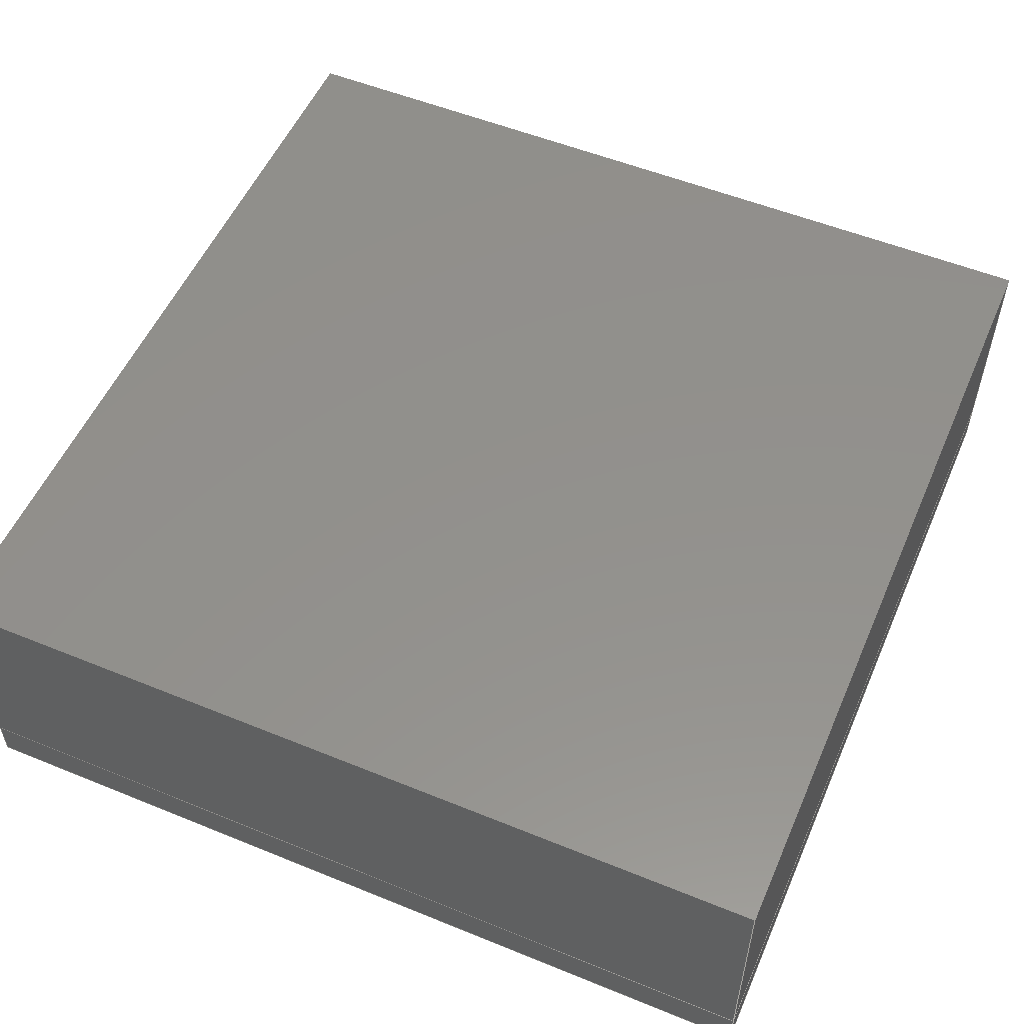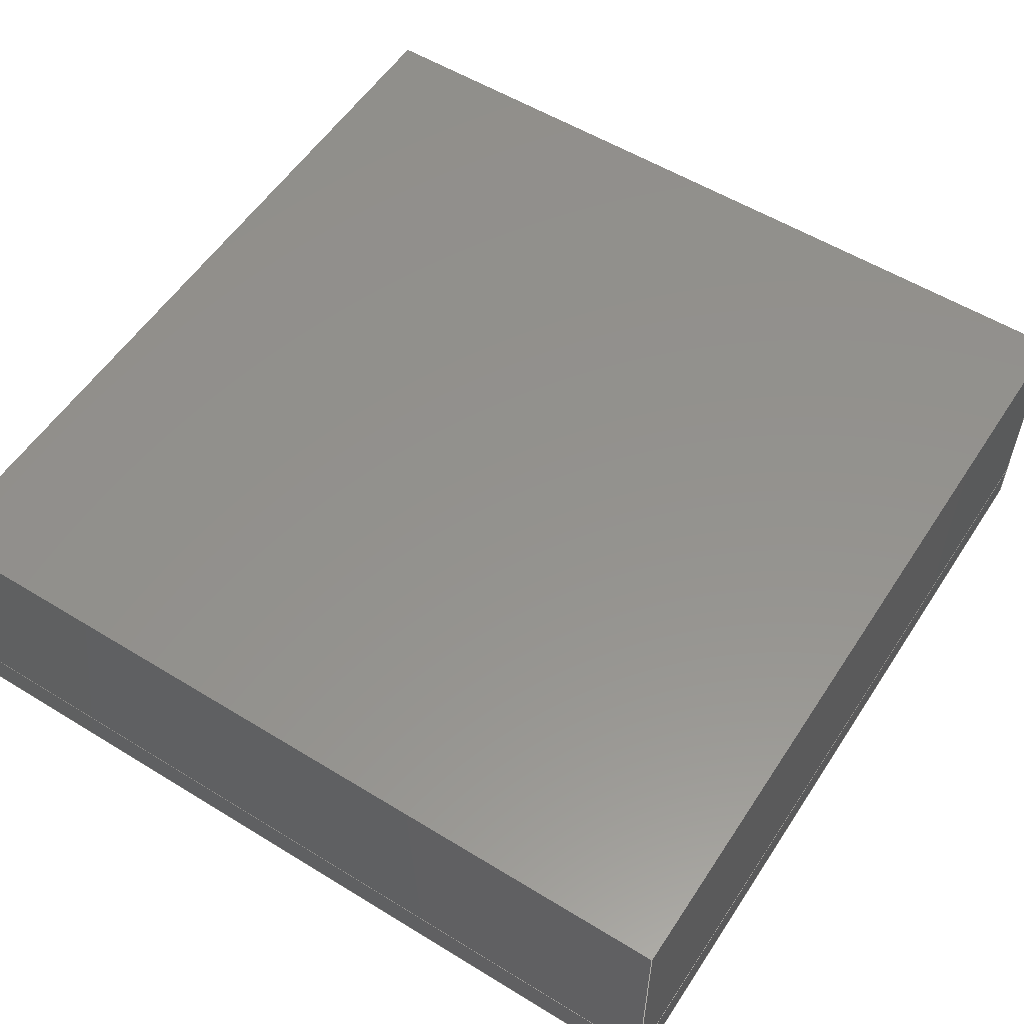
<metadata>
{"format":"step","ext":"step","renderer":"f3d","projection":"perspective","resolution":1024,"background":"white","views":[{"elev":54.1,"azim":23.4,"up":"+Z"},{"elev":55.6,"azim":122.8,"up":"+Z"}]}
</metadata>
<code>
ISO-10303-21;
DATA;
#1=MECHANICAL_DESIGN_GEOMETRIC_PRESENTATION_REPRESENTATION('',(#17,#18,
#19),#374);
#2=CONTEXT_DEPENDENT_OVER_RIDING_STYLED_ITEM('',(#407),#389,#19,(#8));
#3=MAPPED_ITEM('',#4,#248);
#4=REPRESENTATION_MAP(#248,#387);
#5=ITEM_DEFINED_TRANSFORMATION($,$,#232,#246);
#6=ITEM_DEFINED_TRANSFORMATION($,$,#239,#247);
#7=(
REPRESENTATION_RELATIONSHIP($,$,#388,#387)
REPRESENTATION_RELATIONSHIP_WITH_TRANSFORMATION(#5)
SHAPE_REPRESENTATION_RELATIONSHIP()
);
#8=(
REPRESENTATION_RELATIONSHIP($,$,#389,#387)
REPRESENTATION_RELATIONSHIP_WITH_TRANSFORMATION(#6)
SHAPE_REPRESENTATION_RELATIONSHIP()
);
#9=CONTEXT_DEPENDENT_SHAPE_REPRESENTATION(#7,#385);
#10=CONTEXT_DEPENDENT_SHAPE_REPRESENTATION(#8,#386);
#11=NEXT_ASSEMBLY_USAGE_OCCURRENCE('bottom pcb:1','bottom pcb:1',
'bottom pcb:1',#391,#392,'bottom pcb:1');
#12=NEXT_ASSEMBLY_USAGE_OCCURRENCE('LED cover:1','LED cover:1',
'LED cover:1',#391,#393,'LED cover:1');
#13=SHAPE_REPRESENTATION_RELATIONSHIP('SRR','None',#388,#15);
#14=SHAPE_REPRESENTATION_RELATIONSHIP('SRR','None',#389,#16);
#15=ADVANCED_BREP_SHAPE_REPRESENTATION('',(#20),#372);
#16=ADVANCED_BREP_SHAPE_REPRESENTATION('',(#21),#373);
#17=STYLED_ITEM('',(#408),#20);
#18=STYLED_ITEM('',(#407),#21);
#19=STYLED_ITEM('',(#409),#3);
#20=MANIFOLD_SOLID_BREP('Body1',#206);
#21=MANIFOLD_SOLID_BREP('Body1',#207);
#22=FACE_OUTER_BOUND('',#34,.T.);
#23=FACE_OUTER_BOUND('',#35,.T.);
#24=FACE_OUTER_BOUND('',#36,.T.);
#25=FACE_OUTER_BOUND('',#37,.T.);
#26=FACE_OUTER_BOUND('',#38,.T.);
#27=FACE_OUTER_BOUND('',#39,.T.);
#28=FACE_OUTER_BOUND('',#40,.T.);
#29=FACE_OUTER_BOUND('',#41,.T.);
#30=FACE_OUTER_BOUND('',#42,.T.);
#31=FACE_OUTER_BOUND('',#43,.T.);
#32=FACE_OUTER_BOUND('',#44,.T.);
#33=FACE_OUTER_BOUND('',#45,.T.);
#34=EDGE_LOOP('',(#134,#135,#136,#137));
#35=EDGE_LOOP('',(#138,#139,#140,#141));
#36=EDGE_LOOP('',(#142,#143,#144,#145));
#37=EDGE_LOOP('',(#146,#147,#148,#149));
#38=EDGE_LOOP('',(#150,#151,#152,#153));
#39=EDGE_LOOP('',(#154,#155,#156,#157));
#40=EDGE_LOOP('',(#158,#159,#160,#161));
#41=EDGE_LOOP('',(#162,#163,#164,#165));
#42=EDGE_LOOP('',(#166,#167,#168,#169));
#43=EDGE_LOOP('',(#170,#171,#172,#173));
#44=EDGE_LOOP('',(#174,#175,#176,#177));
#45=EDGE_LOOP('',(#178,#179,#180,#181));
#46=LINE('',#314,#70);
#47=LINE('',#316,#71);
#48=LINE('',#318,#72);
#49=LINE('',#319,#73);
#50=LINE('',#322,#74);
#51=LINE('',#324,#75);
#52=LINE('',#325,#76);
#53=LINE('',#328,#77);
#54=LINE('',#330,#78);
#55=LINE('',#331,#79);
#56=LINE('',#333,#80);
#57=LINE('',#334,#81);
#58=LINE('',#341,#82);
#59=LINE('',#343,#83);
#60=LINE('',#345,#84);
#61=LINE('',#346,#85);
#62=LINE('',#349,#86);
#63=LINE('',#351,#87);
#64=LINE('',#352,#88);
#65=LINE('',#355,#89);
#66=LINE('',#357,#90);
#67=LINE('',#358,#91);
#68=LINE('',#360,#92);
#69=LINE('',#361,#93);
#70=VECTOR('',#255,10);
#71=VECTOR('',#256,10);
#72=VECTOR('',#257,10);
#73=VECTOR('',#258,10);
#74=VECTOR('',#261,10);
#75=VECTOR('',#262,10);
#76=VECTOR('',#263,10);
#77=VECTOR('',#266,10);
#78=VECTOR('',#267,10);
#79=VECTOR('',#268,10);
#80=VECTOR('',#271,10);
#81=VECTOR('',#272,10);
#82=VECTOR('',#281,10);
#83=VECTOR('',#282,10);
#84=VECTOR('',#283,10);
#85=VECTOR('',#284,10);
#86=VECTOR('',#287,10);
#87=VECTOR('',#288,10);
#88=VECTOR('',#289,10);
#89=VECTOR('',#292,10);
#90=VECTOR('',#293,10);
#91=VECTOR('',#294,10);
#92=VECTOR('',#297,10);
#93=VECTOR('',#298,10);
#94=VERTEX_POINT('',#312);
#95=VERTEX_POINT('',#313);
#96=VERTEX_POINT('',#315);
#97=VERTEX_POINT('',#317);
#98=VERTEX_POINT('',#321);
#99=VERTEX_POINT('',#323);
#100=VERTEX_POINT('',#327);
#101=VERTEX_POINT('',#329);
#102=VERTEX_POINT('',#339);
#103=VERTEX_POINT('',#340);
#104=VERTEX_POINT('',#342);
#105=VERTEX_POINT('',#344);
#106=VERTEX_POINT('',#348);
#107=VERTEX_POINT('',#350);
#108=VERTEX_POINT('',#354);
#109=VERTEX_POINT('',#356);
#110=EDGE_CURVE('',#94,#95,#46,.T.);
#111=EDGE_CURVE('',#95,#96,#47,.T.);
#112=EDGE_CURVE('',#97,#96,#48,.T.);
#113=EDGE_CURVE('',#94,#97,#49,.T.);
#114=EDGE_CURVE('',#98,#94,#50,.T.);
#115=EDGE_CURVE('',#99,#97,#51,.T.);
#116=EDGE_CURVE('',#98,#99,#52,.T.);
#117=EDGE_CURVE('',#100,#98,#53,.T.);
#118=EDGE_CURVE('',#101,#99,#54,.T.);
#119=EDGE_CURVE('',#100,#101,#55,.T.);
#120=EDGE_CURVE('',#95,#100,#56,.T.);
#121=EDGE_CURVE('',#96,#101,#57,.T.);
#122=EDGE_CURVE('',#102,#103,#58,.T.);
#123=EDGE_CURVE('',#103,#104,#59,.T.);
#124=EDGE_CURVE('',#105,#104,#60,.T.);
#125=EDGE_CURVE('',#102,#105,#61,.T.);
#126=EDGE_CURVE('',#106,#102,#62,.T.);
#127=EDGE_CURVE('',#107,#105,#63,.T.);
#128=EDGE_CURVE('',#106,#107,#64,.T.);
#129=EDGE_CURVE('',#108,#106,#65,.T.);
#130=EDGE_CURVE('',#109,#107,#66,.T.);
#131=EDGE_CURVE('',#108,#109,#67,.T.);
#132=EDGE_CURVE('',#103,#108,#68,.T.);
#133=EDGE_CURVE('',#104,#109,#69,.T.);
#134=ORIENTED_EDGE('',*,*,#110,.T.);
#135=ORIENTED_EDGE('',*,*,#111,.T.);
#136=ORIENTED_EDGE('',*,*,#112,.F.);
#137=ORIENTED_EDGE('',*,*,#113,.F.);
#138=ORIENTED_EDGE('',*,*,#114,.T.);
#139=ORIENTED_EDGE('',*,*,#113,.T.);
#140=ORIENTED_EDGE('',*,*,#115,.F.);
#141=ORIENTED_EDGE('',*,*,#116,.F.);
#142=ORIENTED_EDGE('',*,*,#117,.T.);
#143=ORIENTED_EDGE('',*,*,#116,.T.);
#144=ORIENTED_EDGE('',*,*,#118,.F.);
#145=ORIENTED_EDGE('',*,*,#119,.F.);
#146=ORIENTED_EDGE('',*,*,#120,.T.);
#147=ORIENTED_EDGE('',*,*,#119,.T.);
#148=ORIENTED_EDGE('',*,*,#121,.F.);
#149=ORIENTED_EDGE('',*,*,#111,.F.);
#150=ORIENTED_EDGE('',*,*,#121,.T.);
#151=ORIENTED_EDGE('',*,*,#118,.T.);
#152=ORIENTED_EDGE('',*,*,#115,.T.);
#153=ORIENTED_EDGE('',*,*,#112,.T.);
#154=ORIENTED_EDGE('',*,*,#120,.F.);
#155=ORIENTED_EDGE('',*,*,#110,.F.);
#156=ORIENTED_EDGE('',*,*,#114,.F.);
#157=ORIENTED_EDGE('',*,*,#117,.F.);
#158=ORIENTED_EDGE('',*,*,#122,.T.);
#159=ORIENTED_EDGE('',*,*,#123,.T.);
#160=ORIENTED_EDGE('',*,*,#124,.F.);
#161=ORIENTED_EDGE('',*,*,#125,.F.);
#162=ORIENTED_EDGE('',*,*,#126,.T.);
#163=ORIENTED_EDGE('',*,*,#125,.T.);
#164=ORIENTED_EDGE('',*,*,#127,.F.);
#165=ORIENTED_EDGE('',*,*,#128,.F.);
#166=ORIENTED_EDGE('',*,*,#129,.T.);
#167=ORIENTED_EDGE('',*,*,#128,.T.);
#168=ORIENTED_EDGE('',*,*,#130,.F.);
#169=ORIENTED_EDGE('',*,*,#131,.F.);
#170=ORIENTED_EDGE('',*,*,#132,.T.);
#171=ORIENTED_EDGE('',*,*,#131,.T.);
#172=ORIENTED_EDGE('',*,*,#133,.F.);
#173=ORIENTED_EDGE('',*,*,#123,.F.);
#174=ORIENTED_EDGE('',*,*,#133,.T.);
#175=ORIENTED_EDGE('',*,*,#130,.T.);
#176=ORIENTED_EDGE('',*,*,#127,.T.);
#177=ORIENTED_EDGE('',*,*,#124,.T.);
#178=ORIENTED_EDGE('',*,*,#132,.F.);
#179=ORIENTED_EDGE('',*,*,#122,.F.);
#180=ORIENTED_EDGE('',*,*,#126,.F.);
#181=ORIENTED_EDGE('',*,*,#129,.F.);
#182=PLANE('',#233);
#183=PLANE('',#234);
#184=PLANE('',#235);
#185=PLANE('',#236);
#186=PLANE('',#237);
#187=PLANE('',#238);
#188=PLANE('',#240);
#189=PLANE('',#241);
#190=PLANE('',#242);
#191=PLANE('',#243);
#192=PLANE('',#244);
#193=PLANE('',#245);
#194=ADVANCED_FACE('',(#22),#182,.T.);
#195=ADVANCED_FACE('',(#23),#183,.T.);
#196=ADVANCED_FACE('',(#24),#184,.T.);
#197=ADVANCED_FACE('',(#25),#185,.T.);
#198=ADVANCED_FACE('',(#26),#186,.T.);
#199=ADVANCED_FACE('',(#27),#187,.F.);
#200=ADVANCED_FACE('',(#28),#188,.T.);
#201=ADVANCED_FACE('',(#29),#189,.T.);
#202=ADVANCED_FACE('',(#30),#190,.T.);
#203=ADVANCED_FACE('',(#31),#191,.T.);
#204=ADVANCED_FACE('',(#32),#192,.T.);
#205=ADVANCED_FACE('',(#33),#193,.F.);
#206=CLOSED_SHELL('',(#194,#195,#196,#197,#198,#199));
#207=CLOSED_SHELL('',(#200,#201,#202,#203,#204,#205));
#208=DERIVED_UNIT_ELEMENT(#212,1);
#209=DERIVED_UNIT_ELEMENT(#376,-3);
#210=DERIVED_UNIT_ELEMENT(#212,1);
#211=DERIVED_UNIT_ELEMENT(#376,-3);
#212=(
MASS_UNIT()
NAMED_UNIT(*)
SI_UNIT(.KILO.,.GRAM.)
);
#213=DERIVED_UNIT((#208,#209));
#214=DERIVED_UNIT((#210,#211));
#215=MEASURE_REPRESENTATION_ITEM('density measure',
POSITIVE_RATIO_MEASURE(6020),#213);
#216=MEASURE_REPRESENTATION_ITEM('density measure',
POSITIVE_RATIO_MEASURE(1190),#214);
#217=PROPERTY_DEFINITION_REPRESENTATION(#227,#221);
#218=PROPERTY_DEFINITION_REPRESENTATION(#228,#222);
#219=PROPERTY_DEFINITION_REPRESENTATION(#229,#223);
#220=PROPERTY_DEFINITION_REPRESENTATION(#230,#224);
#221=REPRESENTATION('material name',(#225),#372);
#222=REPRESENTATION('density',(#215),#372);
#223=REPRESENTATION('material name',(#226),#373);
#224=REPRESENTATION('density',(#216),#373);
#225=DESCRIPTIVE_REPRESENTATION_ITEM('Discrete Component',
'Discrete Component');
#226=DESCRIPTIVE_REPRESENTATION_ITEM('Acrylic, Clear','Acrylic, Clear');
#227=PROPERTY_DEFINITION('material property','material name',#392);
#228=PROPERTY_DEFINITION('material property','density of part',#392);
#229=PROPERTY_DEFINITION('material property','material name',#393);
#230=PROPERTY_DEFINITION('material property','density of part',#393);
#231=AXIS2_PLACEMENT_3D('placement',#309,#249,#250);
#232=AXIS2_PLACEMENT_3D('placement',#310,#251,#252);
#233=AXIS2_PLACEMENT_3D('',#311,#253,#254);
#234=AXIS2_PLACEMENT_3D('',#320,#259,#260);
#235=AXIS2_PLACEMENT_3D('',#326,#264,#265);
#236=AXIS2_PLACEMENT_3D('',#332,#269,#270);
#237=AXIS2_PLACEMENT_3D('',#335,#273,#274);
#238=AXIS2_PLACEMENT_3D('',#336,#275,#276);
#239=AXIS2_PLACEMENT_3D('placement',#337,#277,#278);
#240=AXIS2_PLACEMENT_3D('',#338,#279,#280);
#241=AXIS2_PLACEMENT_3D('',#347,#285,#286);
#242=AXIS2_PLACEMENT_3D('',#353,#290,#291);
#243=AXIS2_PLACEMENT_3D('',#359,#295,#296);
#244=AXIS2_PLACEMENT_3D('',#362,#299,#300);
#245=AXIS2_PLACEMENT_3D('',#363,#301,#302);
#246=AXIS2_PLACEMENT_3D('',#364,#303,#304);
#247=AXIS2_PLACEMENT_3D('',#365,#305,#306);
#248=AXIS2_PLACEMENT_3D('',#366,#307,#308);
#249=DIRECTION('axis',(0,0,1));
#250=DIRECTION('refdir',(1,0,0));
#251=DIRECTION('axis',(0,0,1));
#252=DIRECTION('refdir',(1,0,0));
#253=DIRECTION('center_axis',(0,-1,0));
#254=DIRECTION('ref_axis',(1,0,0));
#255=DIRECTION('',(1,0,0));
#256=DIRECTION('',(0,0,1));
#257=DIRECTION('',(1,0,0));
#258=DIRECTION('',(0,0,1));
#259=DIRECTION('center_axis',(-1,0,0));
#260=DIRECTION('ref_axis',(0,-1,0));
#261=DIRECTION('',(0,-1,0));
#262=DIRECTION('',(0,-1,0));
#263=DIRECTION('',(0,0,1));
#264=DIRECTION('center_axis',(0,1,0));
#265=DIRECTION('ref_axis',(-1,0,0));
#266=DIRECTION('',(-1,0,0));
#267=DIRECTION('',(-1,0,0));
#268=DIRECTION('',(0,0,1));
#269=DIRECTION('center_axis',(1,0,0));
#270=DIRECTION('ref_axis',(0,1,0));
#271=DIRECTION('',(0,1,0));
#272=DIRECTION('',(0,1,0));
#273=DIRECTION('center_axis',(0,0,1));
#274=DIRECTION('ref_axis',(1,0,0));
#275=DIRECTION('center_axis',(0,0,1));
#276=DIRECTION('ref_axis',(1,0,0));
#277=DIRECTION('axis',(0,0,1));
#278=DIRECTION('refdir',(1,0,0));
#279=DIRECTION('center_axis',(0,-1,0));
#280=DIRECTION('ref_axis',(1,0,0));
#281=DIRECTION('',(1,0,0));
#282=DIRECTION('',(0,0,1));
#283=DIRECTION('',(1,0,0));
#284=DIRECTION('',(0,0,1));
#285=DIRECTION('center_axis',(-1,0,0));
#286=DIRECTION('ref_axis',(0,-1,0));
#287=DIRECTION('',(0,-1,0));
#288=DIRECTION('',(0,-1,0));
#289=DIRECTION('',(0,0,1));
#290=DIRECTION('center_axis',(0,1,0));
#291=DIRECTION('ref_axis',(-1,0,0));
#292=DIRECTION('',(-1,0,0));
#293=DIRECTION('',(-1,0,0));
#294=DIRECTION('',(0,0,1));
#295=DIRECTION('center_axis',(1,0,0));
#296=DIRECTION('ref_axis',(0,1,0));
#297=DIRECTION('',(0,1,0));
#298=DIRECTION('',(0,1,0));
#299=DIRECTION('center_axis',(0,0,1));
#300=DIRECTION('ref_axis',(1,0,0));
#301=DIRECTION('center_axis',(0,0,1));
#302=DIRECTION('ref_axis',(1,0,0));
#303=DIRECTION('',(0,0,1));
#304=DIRECTION('',(1,0,0));
#305=DIRECTION('',(0,0,1));
#306=DIRECTION('',(1,0,0));
#307=DIRECTION('center_axis',(0,0,1));
#308=DIRECTION('ref_axis',(1,0,0));
#309=CARTESIAN_POINT('',(0,0,0));
#310=CARTESIAN_POINT('',(0,0,0));
#311=CARTESIAN_POINT('Origin',(-1,-1,0));
#312=CARTESIAN_POINT('',(-1,-1,0));
#313=CARTESIAN_POINT('',(1,-1,0));
#314=CARTESIAN_POINT('',(-1,-1,0));
#315=CARTESIAN_POINT('',(1,-1,0.1));
#316=CARTESIAN_POINT('',(1,-1,0));
#317=CARTESIAN_POINT('',(-1,-1,0.1));
#318=CARTESIAN_POINT('',(-1,-1,0.1));
#319=CARTESIAN_POINT('',(-1,-1,0));
#320=CARTESIAN_POINT('Origin',(-1,1,0));
#321=CARTESIAN_POINT('',(-1,1,0));
#322=CARTESIAN_POINT('',(-1,1,0));
#323=CARTESIAN_POINT('',(-1,1,0.1));
#324=CARTESIAN_POINT('',(-1,1,0.1));
#325=CARTESIAN_POINT('',(-1,1,0));
#326=CARTESIAN_POINT('Origin',(1,1,0));
#327=CARTESIAN_POINT('',(1,1,0));
#328=CARTESIAN_POINT('',(1,1,0));
#329=CARTESIAN_POINT('',(1,1,0.1));
#330=CARTESIAN_POINT('',(1,1,0.1));
#331=CARTESIAN_POINT('',(1,1,0));
#332=CARTESIAN_POINT('Origin',(1,-1,0));
#333=CARTESIAN_POINT('',(1,-1,0));
#334=CARTESIAN_POINT('',(1,-1,0.1));
#335=CARTESIAN_POINT('Origin',(0,0,0.1));
#336=CARTESIAN_POINT('Origin',(0,0,0));
#337=CARTESIAN_POINT('',(0,0,0));
#338=CARTESIAN_POINT('Origin',(-1,-1,0.1));
#339=CARTESIAN_POINT('',(-1,-1,0.1));
#340=CARTESIAN_POINT('',(1,-1,0.1));
#341=CARTESIAN_POINT('',(-1,-1,0.1));
#342=CARTESIAN_POINT('',(1,-1,0.65));
#343=CARTESIAN_POINT('',(1,-1,0.1));
#344=CARTESIAN_POINT('',(-1,-1,0.65));
#345=CARTESIAN_POINT('',(-1,-1,0.65));
#346=CARTESIAN_POINT('',(-1,-1,0.1));
#347=CARTESIAN_POINT('Origin',(-1,1,0.1));
#348=CARTESIAN_POINT('',(-1,1,0.1));
#349=CARTESIAN_POINT('',(-1,1,0.1));
#350=CARTESIAN_POINT('',(-1,1,0.65));
#351=CARTESIAN_POINT('',(-1,1,0.65));
#352=CARTESIAN_POINT('',(-1,1,0.1));
#353=CARTESIAN_POINT('Origin',(1,1,0.1));
#354=CARTESIAN_POINT('',(1,1,0.1));
#355=CARTESIAN_POINT('',(1,1,0.1));
#356=CARTESIAN_POINT('',(1,1,0.65));
#357=CARTESIAN_POINT('',(1,1,0.65));
#358=CARTESIAN_POINT('',(1,1,0.1));
#359=CARTESIAN_POINT('Origin',(1,-1,0.1));
#360=CARTESIAN_POINT('',(1,-1,0.1));
#361=CARTESIAN_POINT('',(1,-1,0.65));
#362=CARTESIAN_POINT('Origin',(0,0,0.65));
#363=CARTESIAN_POINT('Origin',(0,0,0.1));
#364=CARTESIAN_POINT('',(0,0,0));
#365=CARTESIAN_POINT('',(0,0,0));
#366=CARTESIAN_POINT('Origin',(0,0,0));
#367=UNCERTAINTY_MEASURE_WITH_UNIT(LENGTH_MEASURE(0.01),#375,
'DISTANCE_ACCURACY_VALUE',
'Maximum model space distance between geometric entities at asserted c
onnectivities');
#368=UNCERTAINTY_MEASURE_WITH_UNIT(LENGTH_MEASURE(0.01),#375,
'DISTANCE_ACCURACY_VALUE',
'Maximum model space distance between geometric entities at asserted c
onnectivities');
#369=UNCERTAINTY_MEASURE_WITH_UNIT(LENGTH_MEASURE(0.01),#375,
'DISTANCE_ACCURACY_VALUE',
'Maximum model space distance between geometric entities at asserted c
onnectivities');
#370=UNCERTAINTY_MEASURE_WITH_UNIT(LENGTH_MEASURE(0.01),#375,
'DISTANCE_ACCURACY_VALUE',
'Maximum model space distance between geometric entities at asserted c
onnectivities');
#371=(
GEOMETRIC_REPRESENTATION_CONTEXT(3)
GLOBAL_UNCERTAINTY_ASSIGNED_CONTEXT((#367))
GLOBAL_UNIT_ASSIGNED_CONTEXT((#375,#377,#378))
REPRESENTATION_CONTEXT('','3D')
);
#372=(
GEOMETRIC_REPRESENTATION_CONTEXT(3)
GLOBAL_UNCERTAINTY_ASSIGNED_CONTEXT((#368))
GLOBAL_UNIT_ASSIGNED_CONTEXT((#375,#377,#378))
REPRESENTATION_CONTEXT('','3D')
);
#373=(
GEOMETRIC_REPRESENTATION_CONTEXT(3)
GLOBAL_UNCERTAINTY_ASSIGNED_CONTEXT((#369))
GLOBAL_UNIT_ASSIGNED_CONTEXT((#375,#377,#378))
REPRESENTATION_CONTEXT('','3D')
);
#374=(
GEOMETRIC_REPRESENTATION_CONTEXT(3)
GLOBAL_UNCERTAINTY_ASSIGNED_CONTEXT((#370))
GLOBAL_UNIT_ASSIGNED_CONTEXT((#375,#377,#378))
REPRESENTATION_CONTEXT('','3D')
);
#375=(
LENGTH_UNIT()
NAMED_UNIT(*)
SI_UNIT(.MILLI.,.METRE.)
);
#376=(
LENGTH_UNIT()
NAMED_UNIT(*)
SI_UNIT($,.METRE.)
);
#377=(
NAMED_UNIT(*)
PLANE_ANGLE_UNIT()
SI_UNIT($,.RADIAN.)
);
#378=(
NAMED_UNIT(*)
SI_UNIT($,.STERADIAN.)
SOLID_ANGLE_UNIT()
);
#379=SHAPE_DEFINITION_REPRESENTATION(#382,#387);
#380=SHAPE_DEFINITION_REPRESENTATION(#383,#388);
#381=SHAPE_DEFINITION_REPRESENTATION(#384,#389);
#382=PRODUCT_DEFINITION_SHAPE('',$,#391);
#383=PRODUCT_DEFINITION_SHAPE('',$,#392);
#384=PRODUCT_DEFINITION_SHAPE('',$,#393);
#385=PRODUCT_DEFINITION_SHAPE($,$,#11);
#386=PRODUCT_DEFINITION_SHAPE($,$,#12);
#387=SHAPE_REPRESENTATION('',(#231,#246,#247),#371);
#388=SHAPE_REPRESENTATION('',(#232),#372);
#389=SHAPE_REPRESENTATION('',(#239),#373);
#390=PRODUCT_DEFINITION_CONTEXT('part definition',#401,'design');
#391=PRODUCT_DEFINITION('SK9822-EC20','SK9822-EC20 v2',#394,#390);
#392=PRODUCT_DEFINITION('bottom pcb','bottom pcb',#395,#390);
#393=PRODUCT_DEFINITION('LED cover','LED cover',#396,#390);
#394=PRODUCT_DEFINITION_FORMATION('',$,#403);
#395=PRODUCT_DEFINITION_FORMATION('',$,#404);
#396=PRODUCT_DEFINITION_FORMATION('',$,#405);
#397=PRODUCT_RELATED_PRODUCT_CATEGORY('SK9822-EC20 v2','SK9822-EC20 v2',
(#403));
#398=PRODUCT_RELATED_PRODUCT_CATEGORY('bottom pcb','bottom pcb',(#404));
#399=PRODUCT_RELATED_PRODUCT_CATEGORY('LED cover','LED cover',(#405));
#400=APPLICATION_PROTOCOL_DEFINITION('international standard',
'automotive_design',2009,#401);
#401=APPLICATION_CONTEXT(
'Core Data for Automotive Mechanical Design Process');
#402=PRODUCT_CONTEXT('part definition',#401,'mechanical');
#403=PRODUCT('SK9822-EC20','SK9822-EC20 v2',$,(#402));
#404=PRODUCT('bottom pcb','bottom pcb',$,(#402));
#405=PRODUCT('LED cover','LED cover',$,(#402));
#406=PRESENTATION_STYLE_ASSIGNMENT((#410));
#407=PRESENTATION_STYLE_ASSIGNMENT((#411));
#408=PRESENTATION_STYLE_ASSIGNMENT((#412));
#409=PRESENTATION_STYLE_ASSIGNMENT((NULL_STYLE(.NULL.)));
#410=SURFACE_STYLE_USAGE(.BOTH.,#413);
#411=SURFACE_STYLE_USAGE(.BOTH.,#414);
#412=SURFACE_STYLE_USAGE(.BOTH.,#415);
#413=SURFACE_SIDE_STYLE('',(#416));
#414=SURFACE_SIDE_STYLE('',(#417));
#415=SURFACE_SIDE_STYLE('',(#418));
#416=SURFACE_STYLE_FILL_AREA(#419);
#417=SURFACE_STYLE_FILL_AREA(#420);
#418=SURFACE_STYLE_FILL_AREA(#421);
#419=FILL_AREA_STYLE('Acetal Resin (White)',(#422));
#420=FILL_AREA_STYLE('Plastic - Translucent Matte (White)',(#423));
#421=FILL_AREA_STYLE('Plastic - Matte (Black)',(#424));
#422=FILL_AREA_STYLE_COLOUR('Acetal Resin (White)',#425);
#423=FILL_AREA_STYLE_COLOUR('Plastic - Translucent Matte (White)',#426);
#424=FILL_AREA_STYLE_COLOUR('Plastic - Matte (Black)',#427);
#425=COLOUR_RGB('Acetal Resin (White)',0.9725,0.9686,
0.9294);
#426=COLOUR_RGB('Plastic - Translucent Matte (White)',0.9647,
0.9647,0.9529);
#427=COLOUR_RGB('Plastic - Matte (Black)',0.09804,0.09804,
0.09804);
ENDSEC;
END-ISO-10303-21;

</code>
